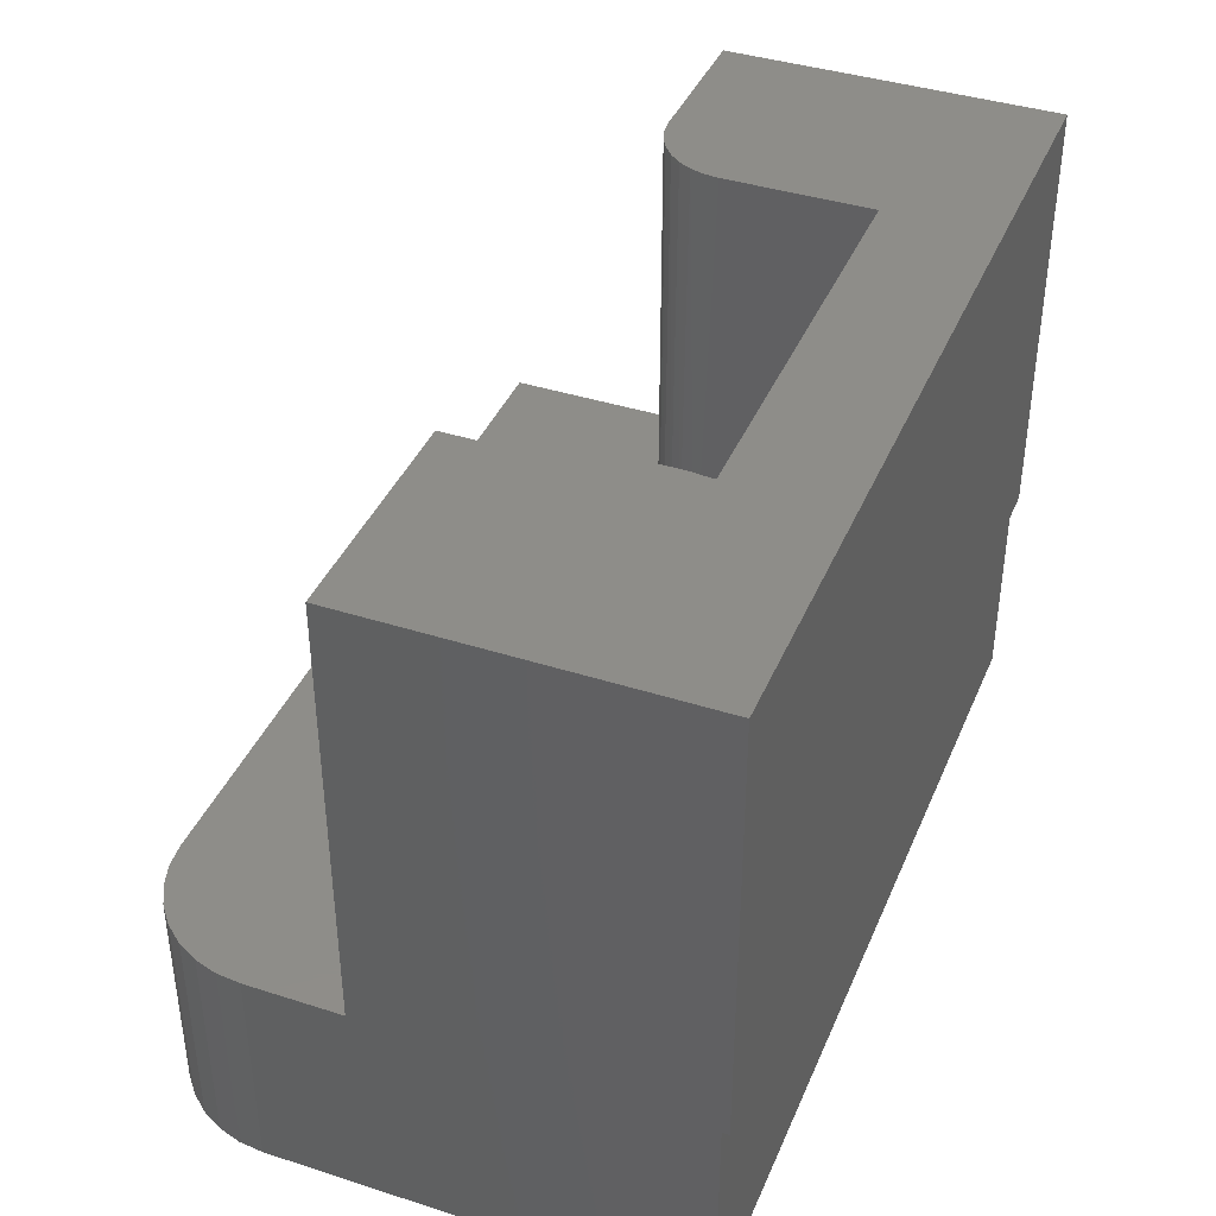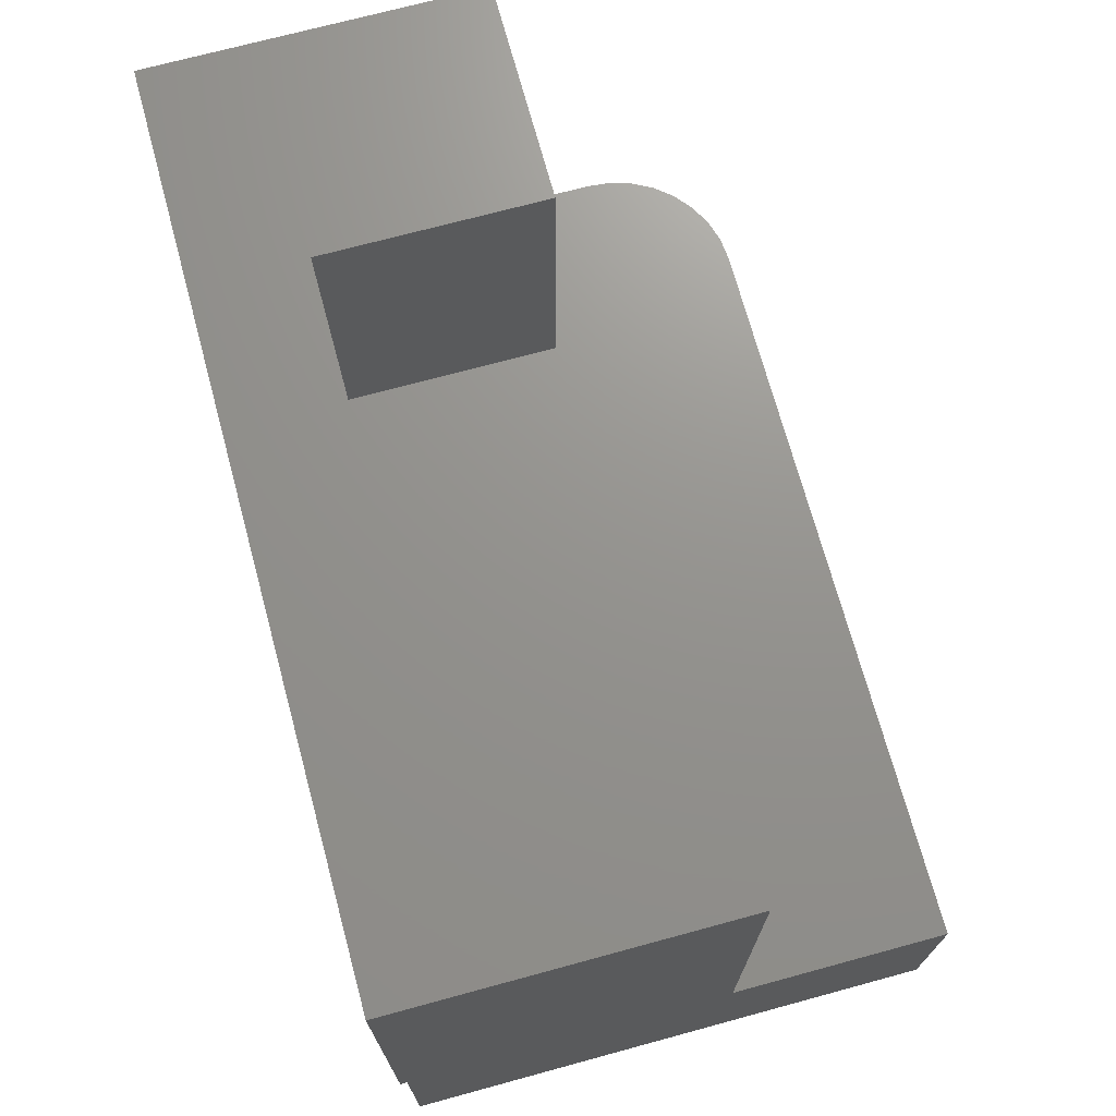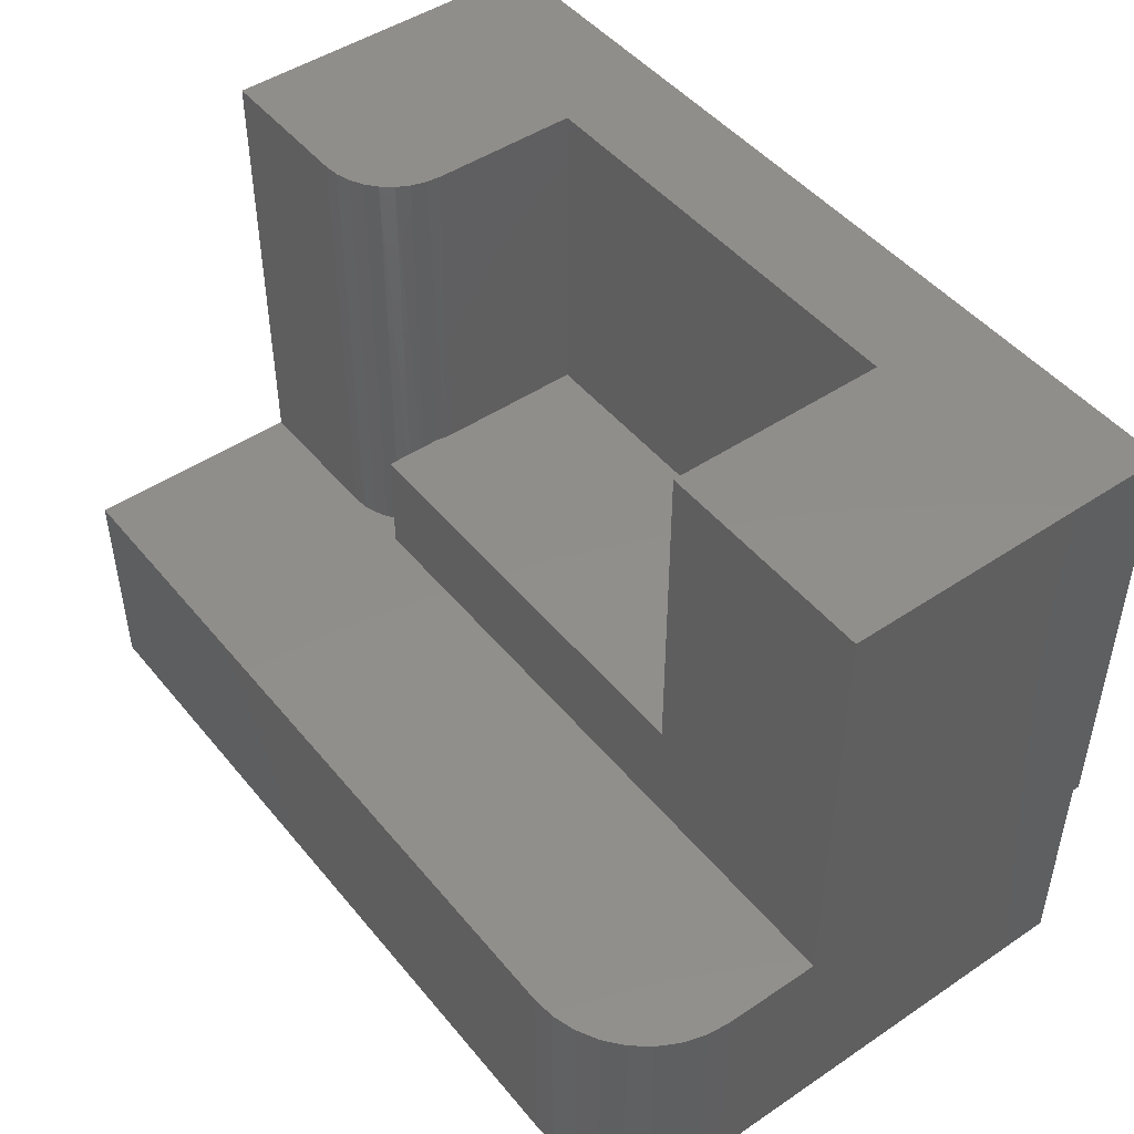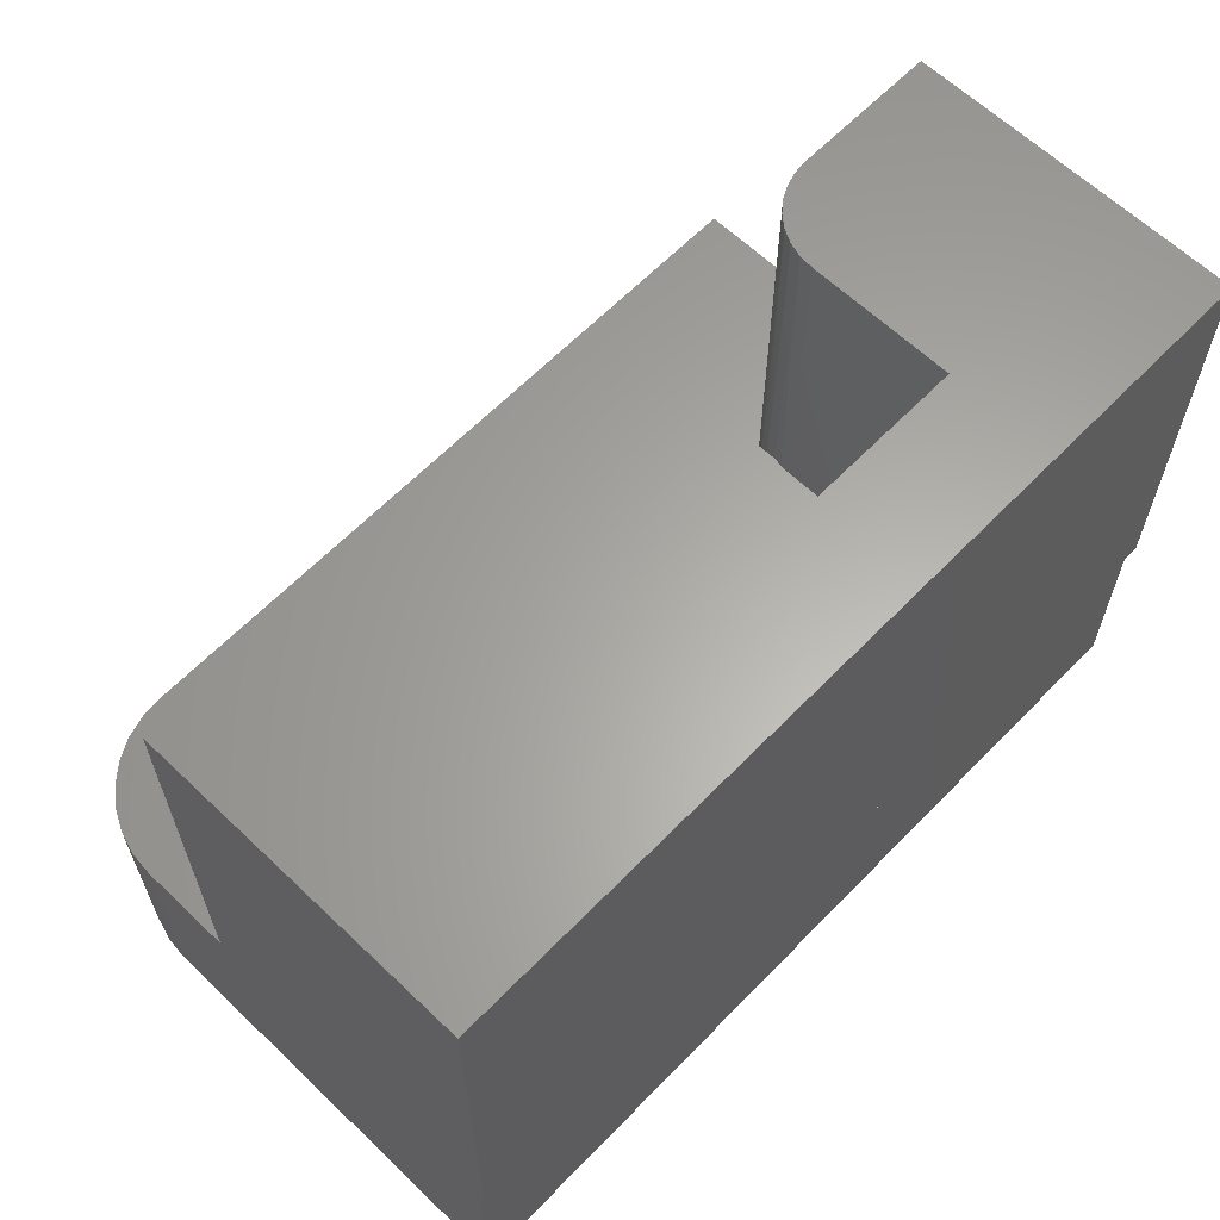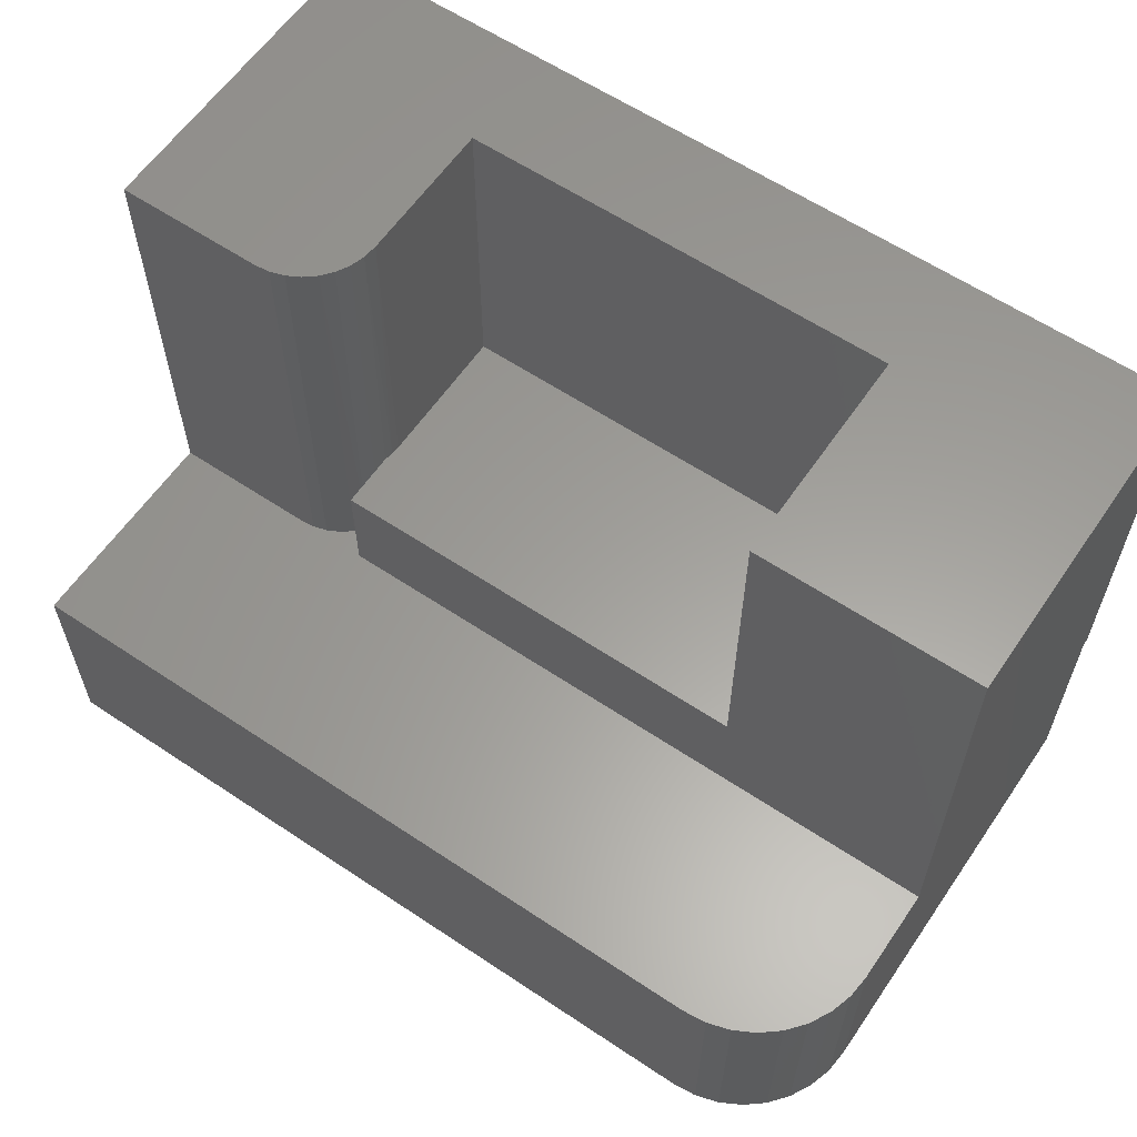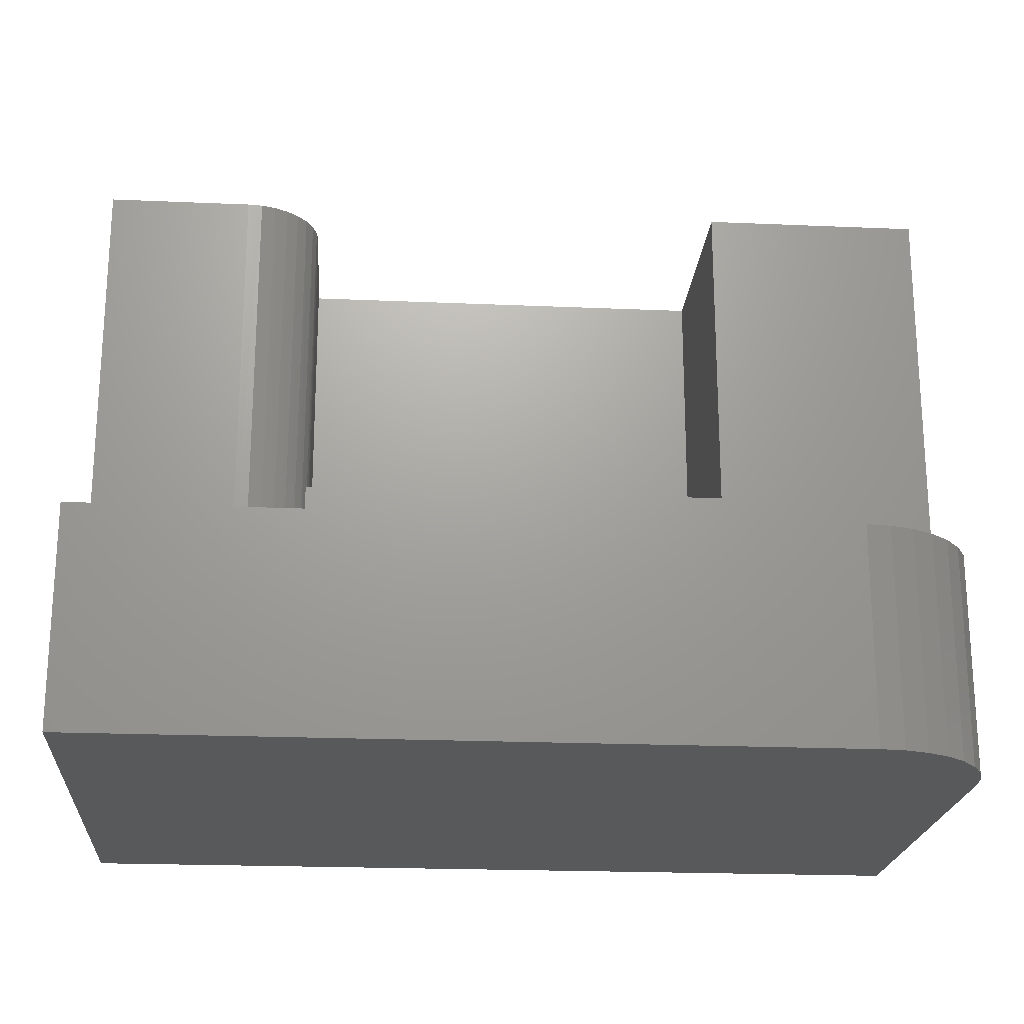
<metadata>
{"format":"stl","ext":"stl","renderer":"f3d","projection":"perspective","resolution":1024,"background":"white","views":[{"elev":39.9,"azim":111.6,"up":"+Z"},{"elev":71.3,"azim":-105.2,"up":"+Z"},{"elev":47.3,"azim":52.8,"up":"+Z"},{"elev":62.7,"azim":134.0,"up":"+Z"},{"elev":60.6,"azim":34.3,"up":"+Z"},{"elev":-21.2,"azim":-4.4,"up":"+Z"}]}
</metadata>
<code>
# stl→obj: 60 verts, 116 faces
v 0.5703 0.2929 0.25
v 0.5703 0.3008 0.25
v 0.5703 0.3008 0.75
v 0.5703 -0.07812 0.75
v 0.5703 -0.07812 0.25
v 0.5703 0.2929 0
v 0.5703 -0.1875 0.25
v 0.5703 -0.1875 0
v 0.3177 -0.07812 0.75
v 0.3177 -0.07812 0.375
v -0.1797 -0.07812 0.25
v -0.1797 -0.07812 0.375
v -0.1797 -0.01329 0.375
v -0.1797 -0.01329 0.25
v -0.1771 0.007812 0.375
v 0.3177 0.1745 0.375
v -0.1771 0.1745 0.375
v -0.1777 -0.002821 0.375
v -0.1771 0.1745 0.75
v 0.3177 0.1745 0.75
v 0.4297 -0.3281 0.25
v 0.4571 -0.3254 0.25
v -0.4297 -0.3281 0.25
v -0.4297 -0.07812 0.25
v 0.4835 -0.3174 0.25
v 0.5078 -0.3044 0.25
v 0.5291 -0.2869 0.25
v 0.5466 -0.2656 0.25
v 0.5596 -0.2413 0.25
v 0.5676 -0.2149 0.25
v -0.263 -0.07812 0.25
v -0.1851 -0.02856 0.25
v -0.1934 -0.04254 0.25
v -0.2041 -0.05473 0.25
v -0.2168 -0.06468 0.25
v -0.2313 -0.07206 0.25
v -0.2469 -0.0766 0.25
v -0.1771 0.007812 0.75
v -0.1787 -0.008953 0.75
v -0.1836 -0.02507 0.75
v -0.1915 -0.03993 0.75
v -0.2022 -0.05295 0.75
v -0.2152 -0.06364 0.75
v -0.2301 -0.07158 0.75
v -0.263 -0.07812 0.75
v -0.2462 -0.07647 0.75
v -0.4297 -0.07812 0.75
v -0.4297 0.3008 0.75
v -0.4297 0.3008 0.25
v -0.4297 0.2929 0.25
v -0.4297 -0.3281 0
v -0.4297 0.2929 0
v 0.4571 -0.3254 0
v 0.4297 -0.3281 0
v 0.5676 -0.2149 0
v 0.5596 -0.2413 0
v 0.5466 -0.2656 0
v 0.5291 -0.2869 0
v 0.5078 -0.3044 0
v 0.4835 -0.3174 0
f 1 2 3
f 1 3 4
f 1 4 5
f 1 5 6
f 5 7 6
f 6 7 8
f 4 9 5
f 5 9 10
f 5 10 11
f 11 10 12
f 13 14 12
f 12 14 11
f 15 16 17
f 15 18 16
f 12 10 13
f 13 10 16
f 13 16 18
f 17 16 19
f 19 16 20
f 16 10 20
f 20 10 9
f 21 22 23
f 24 23 22
f 24 22 25
f 24 25 26
f 24 26 27
f 24 27 28
f 24 28 29
f 24 29 30
f 24 30 7
f 24 7 31
f 11 14 32
f 11 32 33
f 11 33 34
f 11 34 35
f 11 35 36
f 11 36 37
f 11 37 31
f 11 31 7
f 11 7 5
f 15 17 38
f 38 17 19
f 13 39 40
f 32 41 33
f 33 41 42
f 33 42 34
f 34 42 43
f 34 43 35
f 35 43 44
f 14 13 32
f 32 13 40
f 32 40 41
f 15 38 18
f 18 38 39
f 18 39 13
f 45 31 46
f 46 31 37
f 46 37 44
f 44 37 36
f 44 36 35
f 45 46 47
f 38 19 48
f 38 48 47
f 38 47 46
f 38 46 44
f 38 44 43
f 38 43 42
f 38 42 41
f 38 41 40
f 38 40 39
f 48 19 3
f 3 19 20
f 3 20 4
f 4 20 9
f 47 24 45
f 45 24 31
f 48 49 50
f 51 23 52
f 52 23 24
f 52 24 50
f 50 24 47
f 50 47 48
f 3 2 48
f 48 2 49
f 50 49 1
f 1 49 2
f 1 6 50
f 50 6 52
f 51 53 54
f 8 55 56
f 8 56 57
f 8 57 58
f 8 58 59
f 8 59 60
f 8 60 53
f 8 53 51
f 8 51 52
f 8 52 6
f 23 51 21
f 21 51 54
f 8 7 55
f 55 7 30
f 55 30 56
f 56 30 29
f 56 29 57
f 57 29 28
f 57 28 58
f 58 28 27
f 58 27 59
f 59 27 26
f 59 26 60
f 60 26 25
f 60 25 53
f 53 25 22
f 53 22 54
f 54 22 21

</code>
